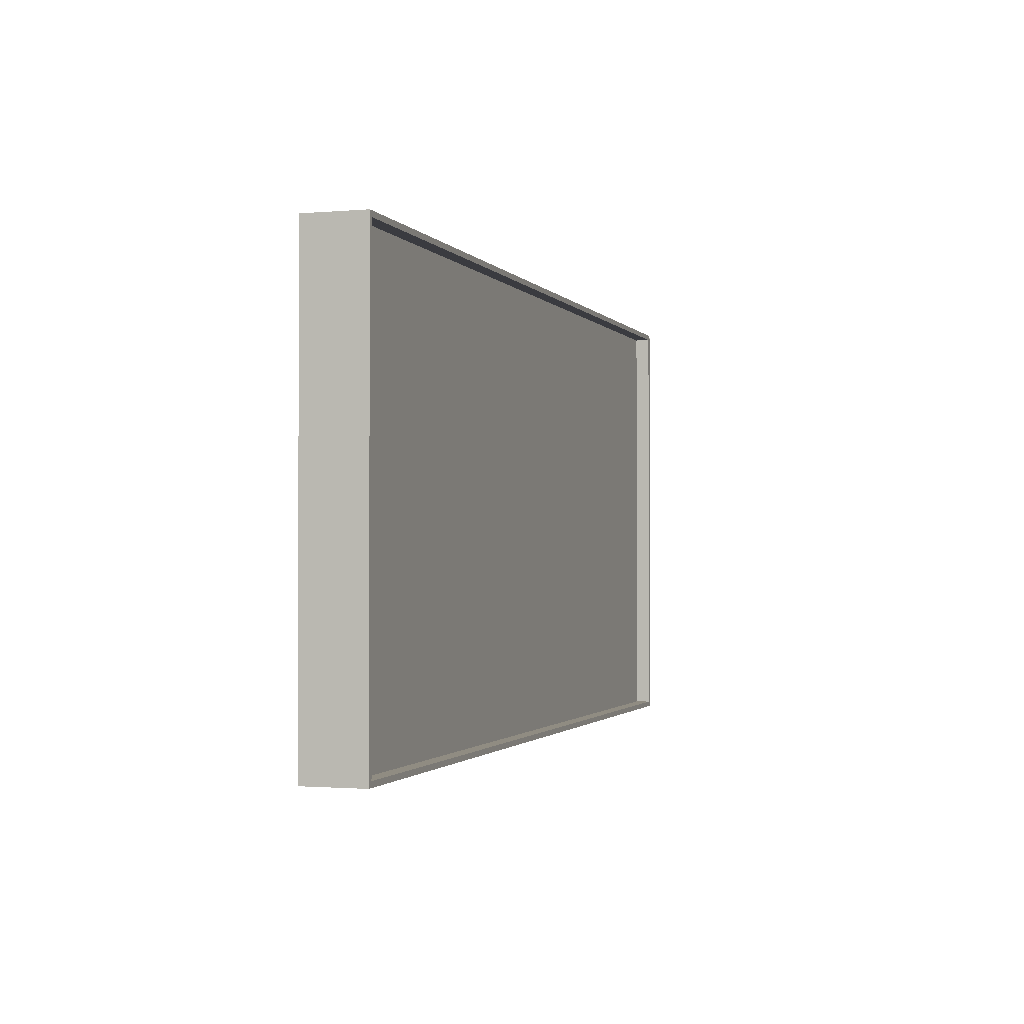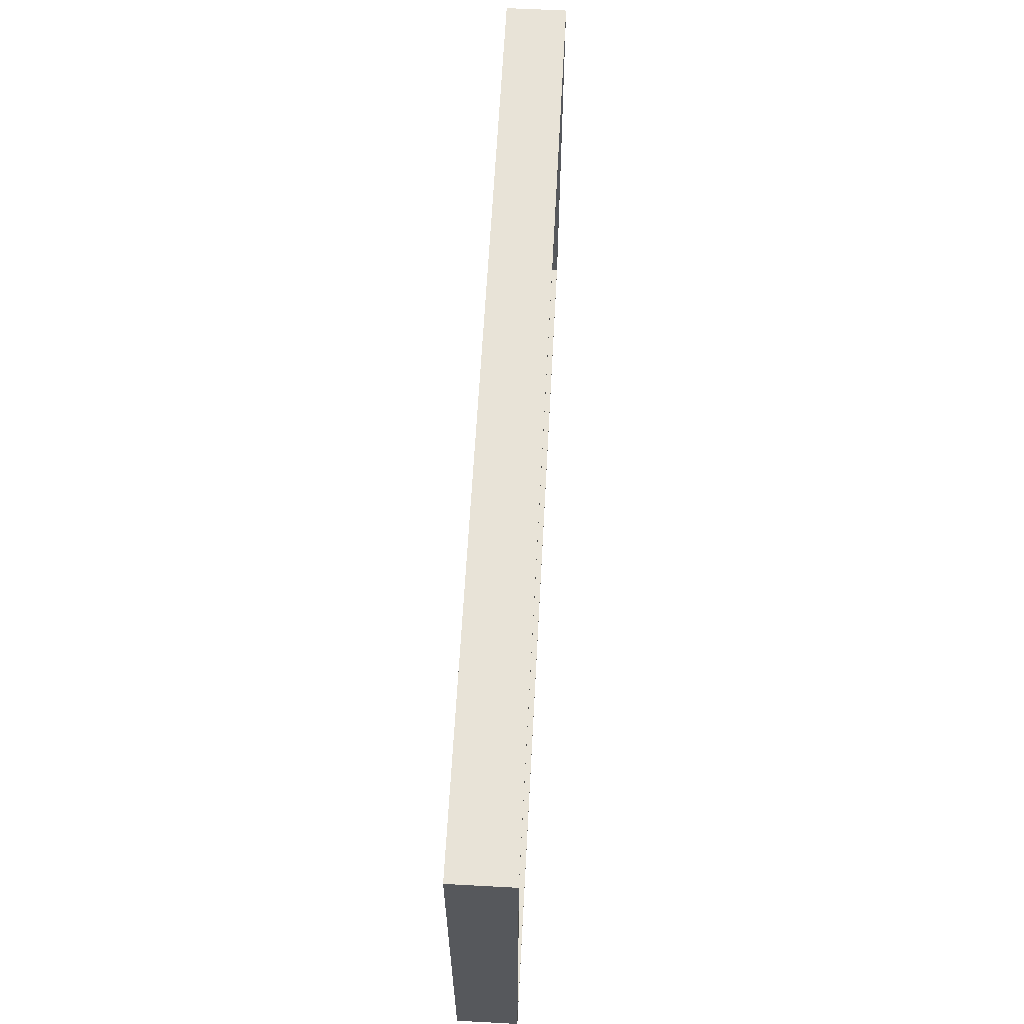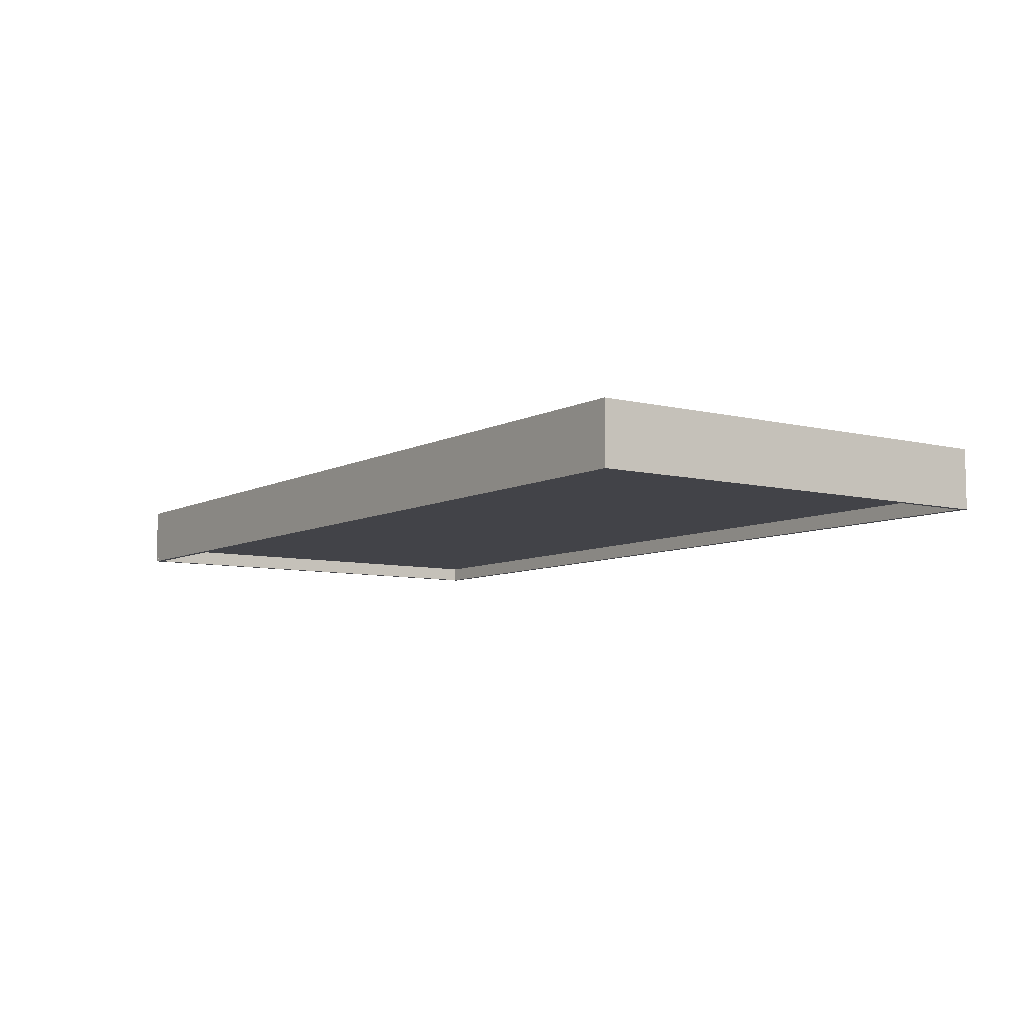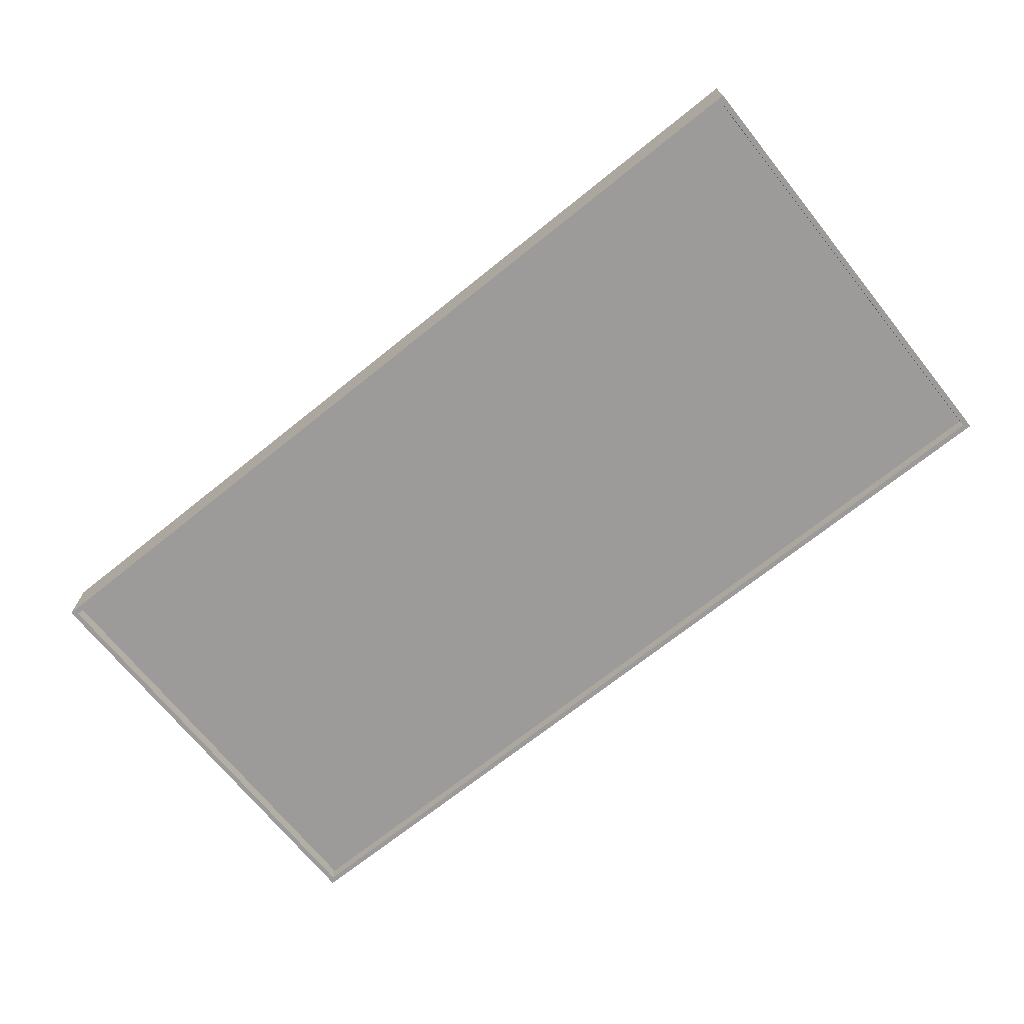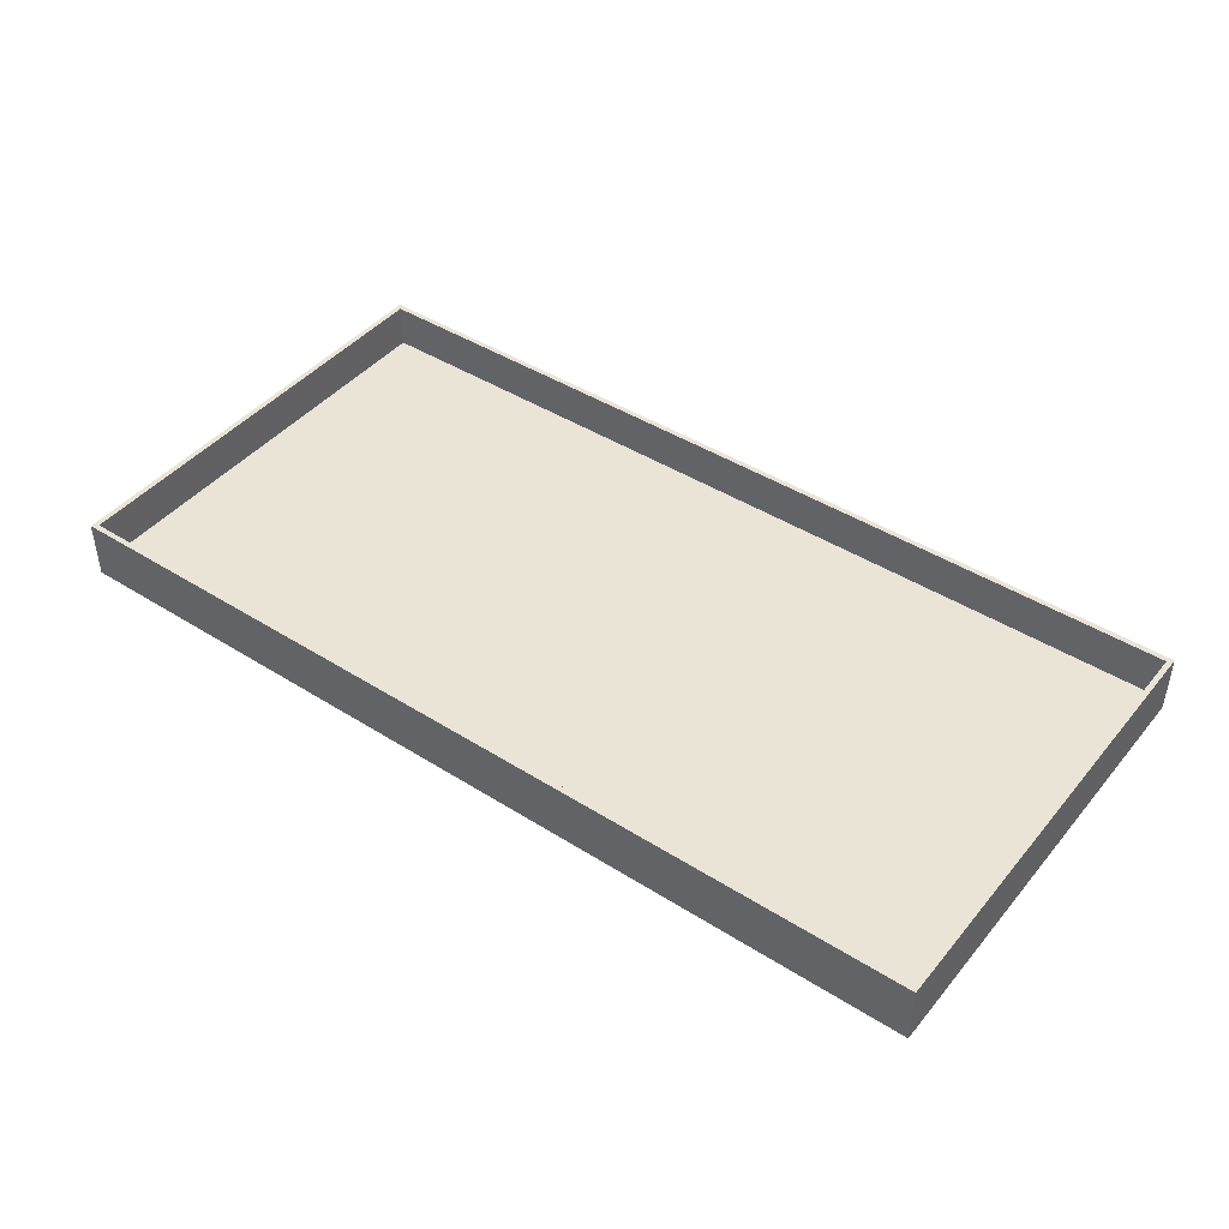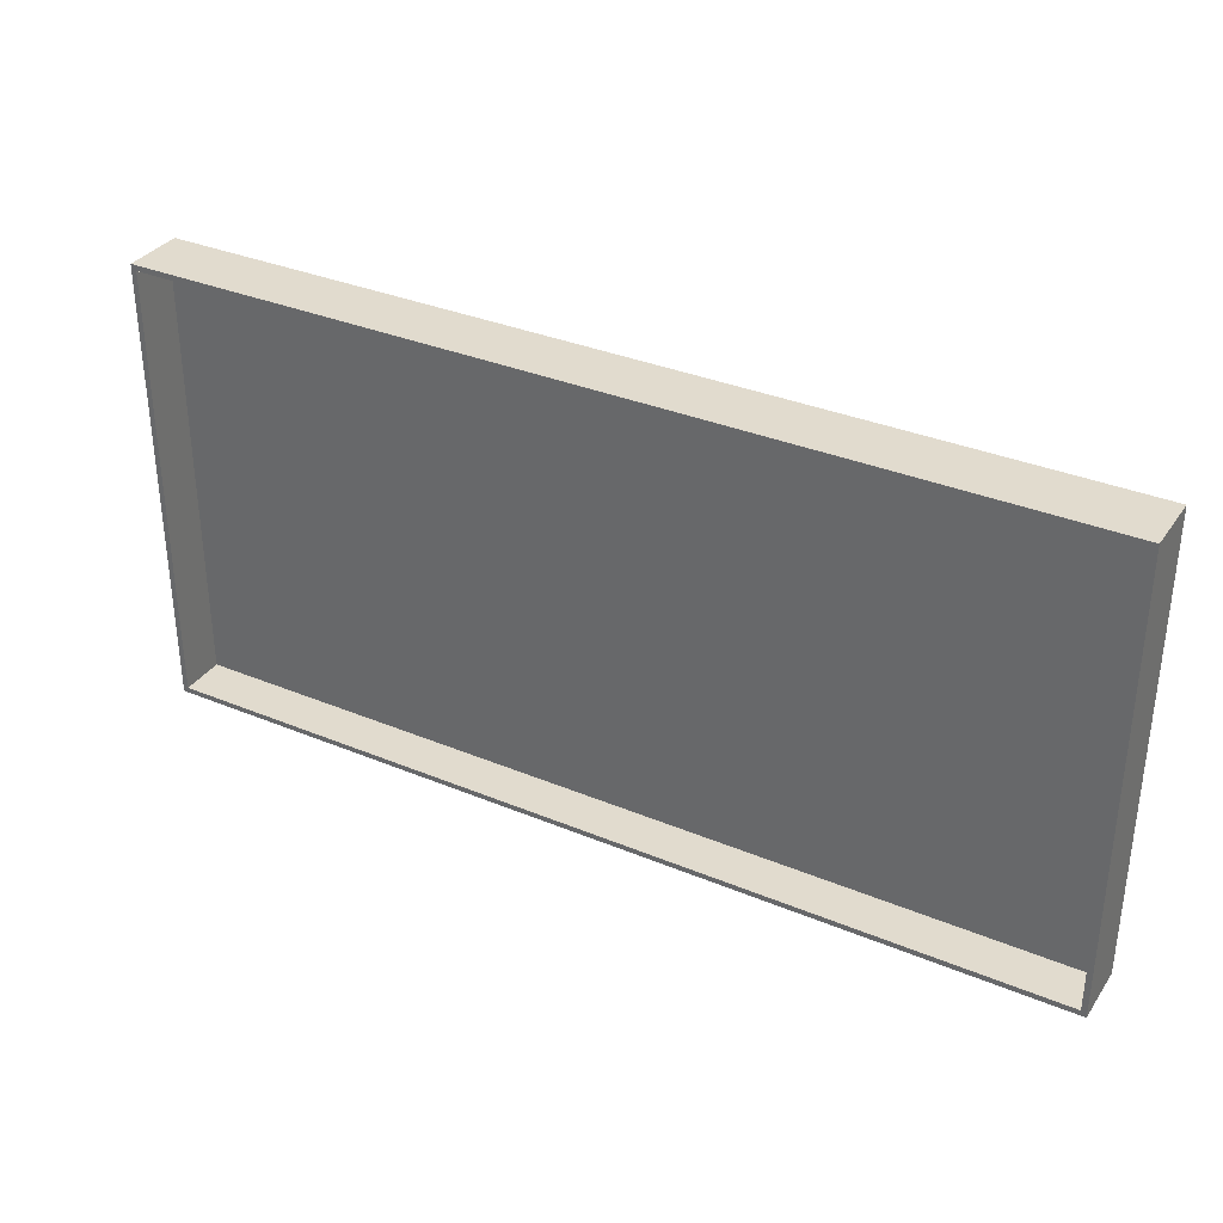
<metadata>
{"format":"obj","ext":"obj","renderer":"f3d","projection":"perspective","resolution":1024,"background":"white","views":[{"elev":-1.4,"azim":107.8,"up":"+Y"},{"elev":62.0,"azim":93.1,"up":"+Y"},{"elev":-7.6,"azim":-125.1,"up":"+Z"},{"elev":-69.9,"azim":38.8,"up":"+Z"},{"elev":43.7,"azim":-143.4,"up":"+Z"},{"elev":33.9,"azim":29.5,"up":"+Y"}]}
</metadata>
<code>
g Root|BedExpress_(Default)|Default|satin_finished_rosewood_2d
v 1.547 1.563 0.2616
v 1.547 1.563 0.06156
v 1.547 1.581 0.2616
v 1.547 1.581 0.06156
v -1.453 1.563 0.2616
v 1.547 1.563 0.2616
v -1.453 1.581 0.2616
v 1.547 1.581 0.2616
v -1.453 1.563 0.06156
v -1.453 1.563 0.2616
v -1.453 1.581 0.06156
v -1.453 1.581 0.2616
v 1.547 1.563 0.06156
v -1.453 1.563 0.06156
v 1.547 1.581 0.06156
v -1.453 1.581 0.06156
v -1.453 1.563 0.2616
v -1.453 1.563 0.06156
v 1.547 1.563 0.2616
v 1.547 1.563 0.06156
v -1.453 1.581 0.06156
v -1.453 1.581 0.2616
v 1.547 1.581 0.06156
v 1.547 1.581 0.2616
v 1.547 0.09913 0.06156
v 1.547 0.09913 0.2616
v 1.547 0.08113 0.06156
v 1.547 0.08113 0.2616
v -1.453 0.09913 0.06156
v 1.547 0.09913 0.06156
v -1.453 0.08113 0.06156
v 1.547 0.08113 0.06156
v -1.453 0.09913 0.2616
v -1.453 0.09913 0.06156
v -1.453 0.08113 0.2616
v -1.453 0.08113 0.06156
v 1.547 0.09913 0.2616
v -1.453 0.09913 0.2616
v 1.547 0.08113 0.2616
v -1.453 0.08113 0.2616
v -1.453 0.09913 0.06156
v -1.453 0.09913 0.2616
v 1.547 0.09913 0.06156
v 1.547 0.09913 0.2616
v -1.453 0.08113 0.2616
v -1.453 0.08113 0.06156
v 1.547 0.08113 0.2616
v 1.547 0.08113 0.06156
f 1 2 3
f 2 4 3
f 5 6 7
f 6 8 7
f 9 10 11
f 10 12 11
f 13 14 15
f 14 16 15
f 17 18 19
f 18 20 19
f 21 22 23
f 22 24 23
f 25 26 27
f 26 28 27
f 29 30 31
f 30 32 31
f 33 34 35
f 34 36 35
f 37 38 39
f 38 40 39
f 41 42 43
f 42 44 43
f 45 46 47
f 46 48 47
g Root|BedExpress_(Default)|Default|satin_finished_rosewood_2d-2
v -1.453 1.581 0.2616
v -1.453 1.581 0.06156
v -1.471 1.581 0.2616
v -1.471 1.581 0.06156
v -1.453 0.08113 0.2616
v -1.453 1.581 0.2616
v -1.471 0.08113 0.2616
v -1.471 1.581 0.2616
v -1.453 0.08113 0.06156
v -1.453 0.08113 0.2616
v -1.471 0.08113 0.06156
v -1.471 0.08113 0.2616
v -1.453 1.581 0.06156
v -1.453 0.08113 0.06156
v -1.471 1.581 0.06156
v -1.471 0.08113 0.06156
v -1.453 0.08113 0.2616
v -1.453 0.08113 0.06156
v -1.453 1.581 0.2616
v -1.453 1.581 0.06156
v -1.471 0.08113 0.06156
v -1.471 0.08113 0.2616
v -1.471 1.581 0.06156
v -1.471 1.581 0.2616
v 1.547 1.581 0.06156
v 1.547 1.581 0.2616
v 1.565 1.581 0.06156
v 1.565 1.581 0.2616
v 1.547 0.08113 0.06156
v 1.547 1.581 0.06156
v 1.565 0.08113 0.06156
v 1.565 1.581 0.06156
v 1.547 0.08113 0.2616
v 1.547 0.08113 0.06156
v 1.565 0.08113 0.2616
v 1.565 0.08113 0.06156
v 1.547 1.581 0.2616
v 1.547 0.08113 0.2616
v 1.565 1.581 0.2616
v 1.565 0.08113 0.2616
v 1.547 0.08113 0.06156
v 1.547 0.08113 0.2616
v 1.547 1.581 0.06156
v 1.547 1.581 0.2616
v 1.565 0.08113 0.2616
v 1.565 0.08113 0.06156
v 1.565 1.581 0.2616
v 1.565 1.581 0.06156
f 49 50 51
f 50 52 51
f 53 54 55
f 54 56 55
f 57 58 59
f 58 60 59
f 61 62 63
f 62 64 63
f 65 66 67
f 66 68 67
f 69 70 71
f 70 72 71
f 73 74 75
f 74 76 75
f 77 78 79
f 78 80 79
f 81 82 83
f 82 84 83
f 85 86 87
f 86 88 87
f 89 90 91
f 90 92 91
f 93 94 95
f 94 96 95
g Root|BedExpress_(Default)|Default|unfinished_teak_2d
v -1.453 1.563 0.1116
v -1.453 0.09913 0.1116
v -1.453 1.563 0.1126
v -1.453 0.09913 0.1126
v 1.547 1.563 0.1116
v -1.453 1.563 0.1116
v 1.547 1.563 0.1126
v -1.453 1.563 0.1126
v 1.547 0.09913 0.1116
v 1.547 1.563 0.1116
v 1.547 0.09913 0.1126
v 1.547 1.563 0.1126
v -1.453 0.09913 0.1116
v 1.547 0.09913 0.1116
v -1.453 0.09913 0.1126
v 1.547 0.09913 0.1126
v 1.547 1.563 0.1116
v 1.547 0.09913 0.1116
v -1.453 1.563 0.1116
v -1.453 0.09913 0.1116
v 1.547 0.09913 0.1126
v 1.547 1.563 0.1126
v -1.453 0.09913 0.1126
v -1.453 1.563 0.1126
f 97 98 99
f 98 100 99
f 101 102 103
f 102 104 103
f 105 106 107
f 106 108 107
f 109 110 111
f 110 112 111
f 113 114 115
f 114 116 115
f 117 118 119
f 118 120 119

</code>
